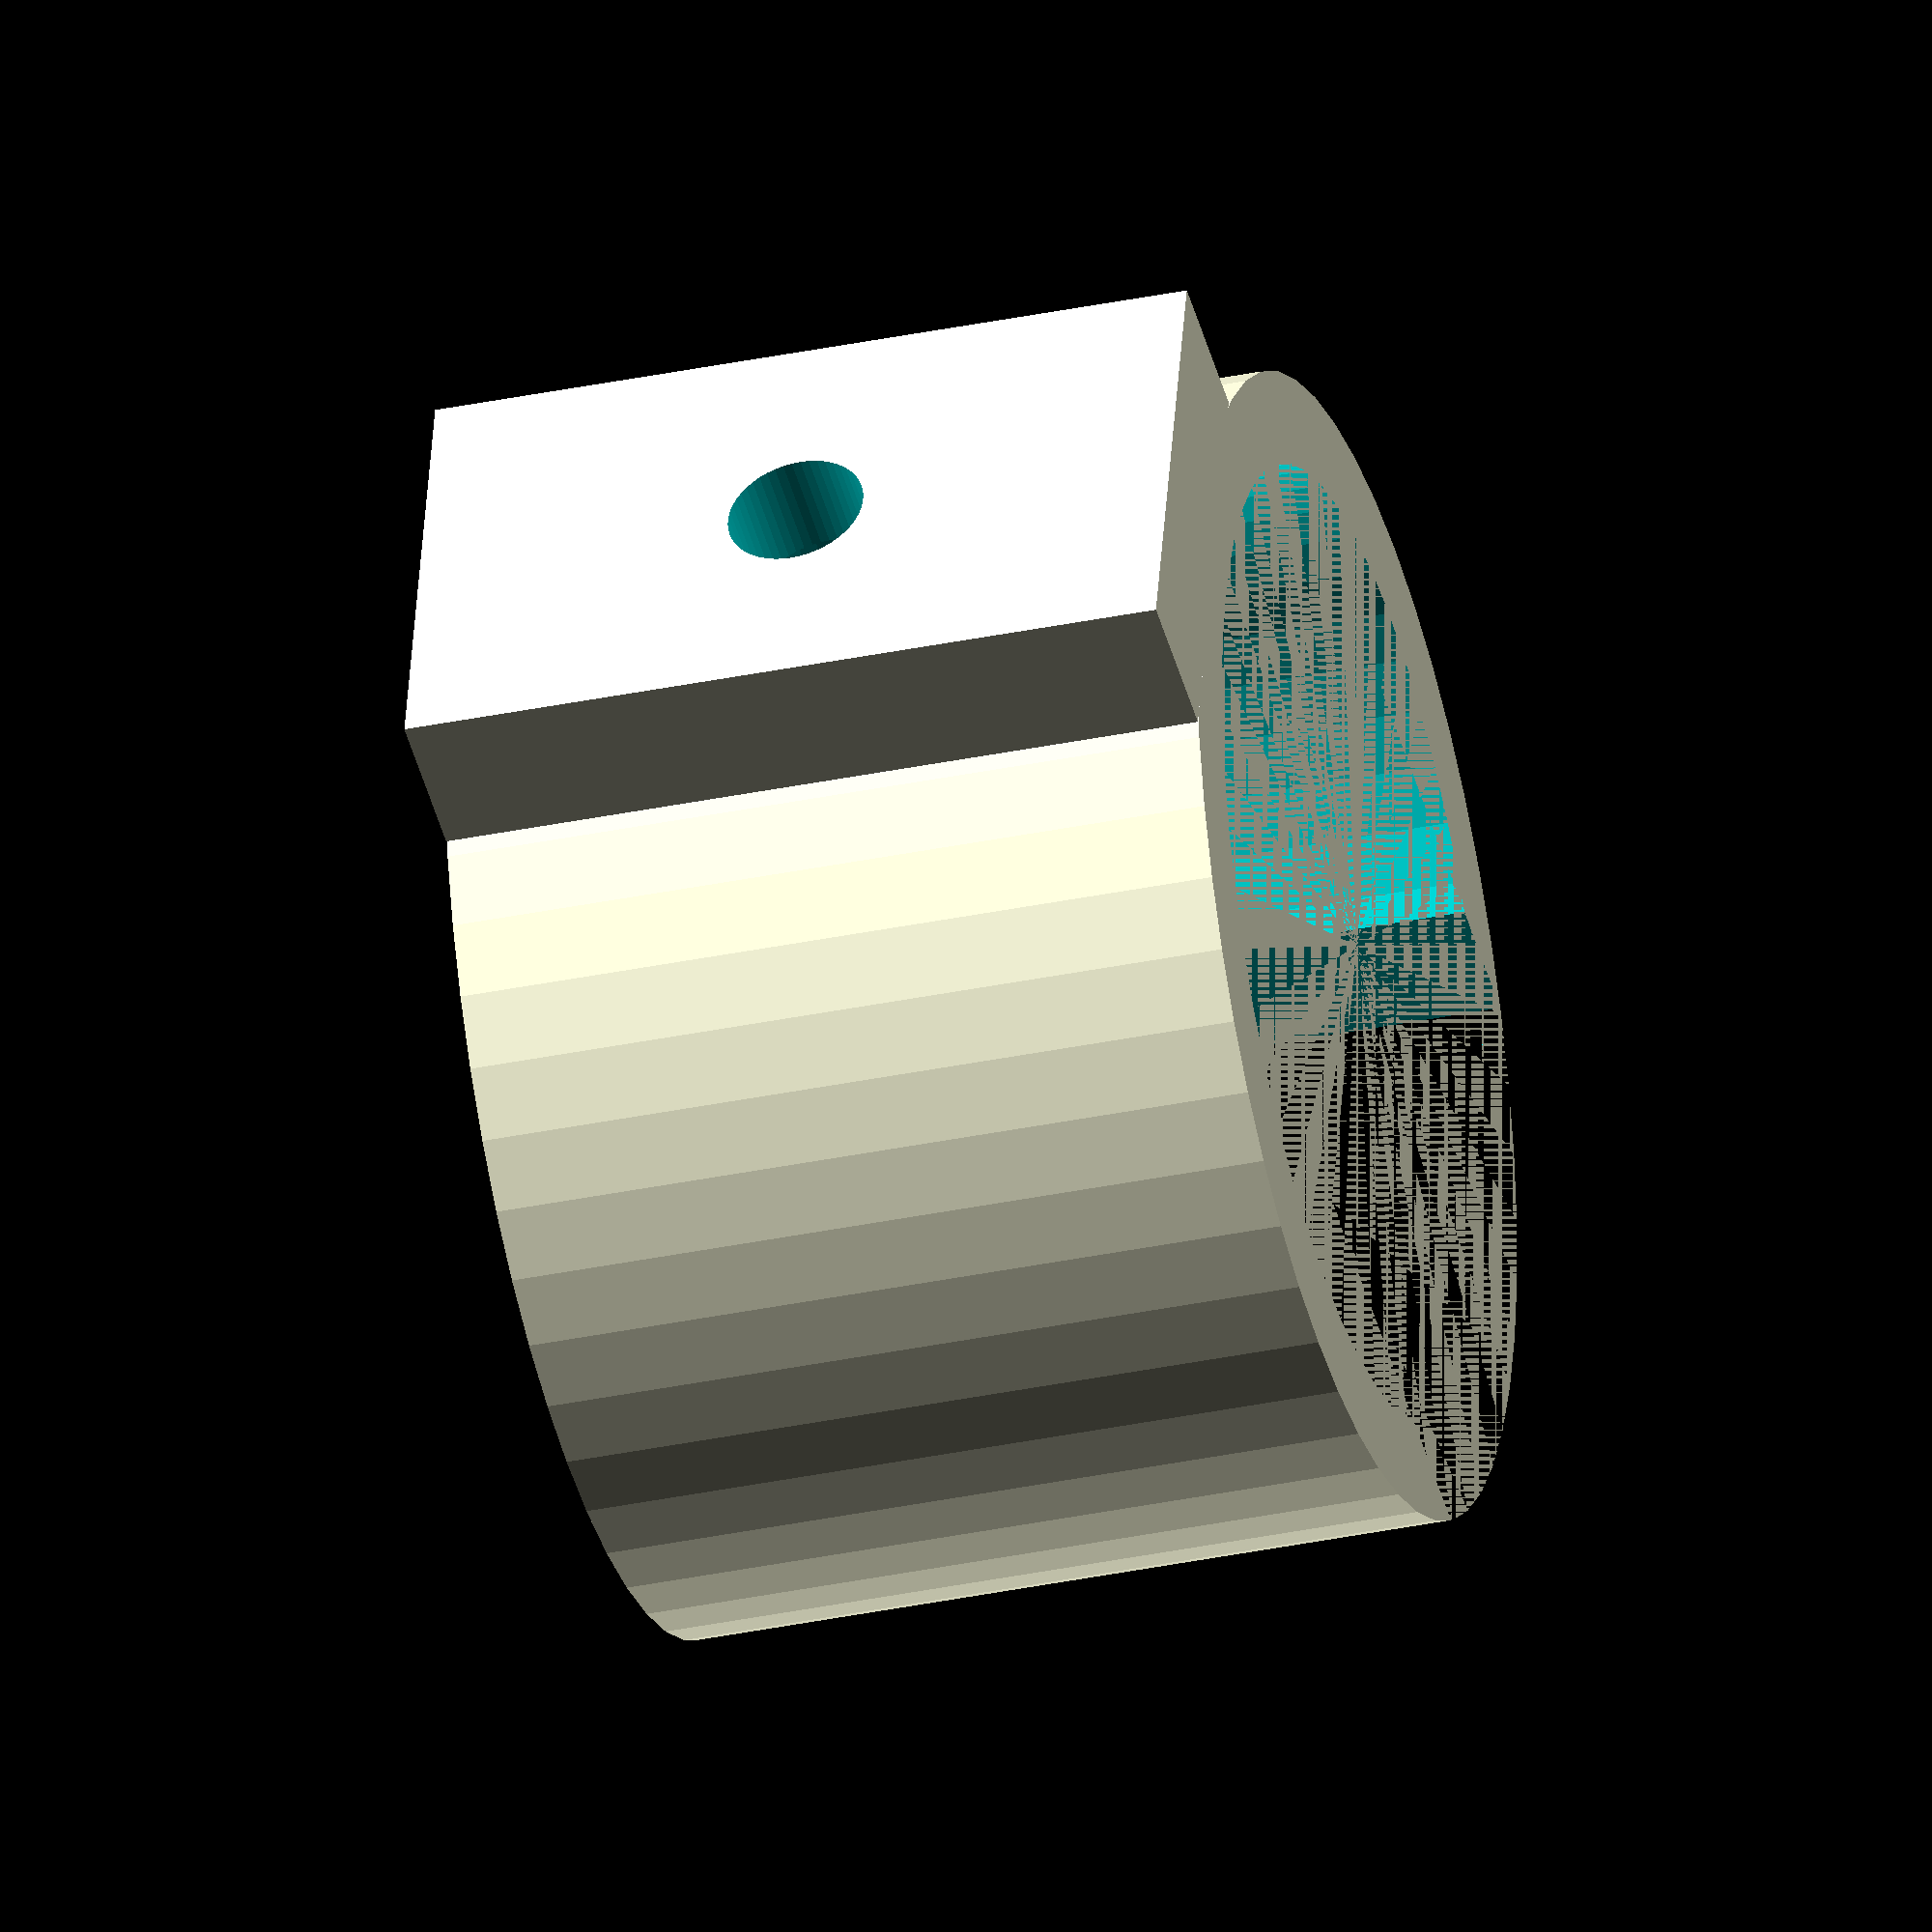
<openscad>
//Clamp for the mount for WLANThermo Nano, Mini, MiniV2
//Fully configurable
//(c)Armin Thinnes, Juni 2018
//Find more about the fine BBQ-thermometre at https://www.wlanthermo/de and visit the forum: https://forum.wlanthermo.de




innendurchmesser=31.25; //inner diametre, 31.25 for Napoleon handle, 25 for Weber kettle-leg
wandstaerke=3; //wallthickness
breite=25; //clamp-width
oeffnung=0.77; // percentage of diameter for the opening
flanschbreite=15; //width of flansch
flanschhoehe=5; //thickness of flansch, make sure it is > wandstaerke/2

aussendurchmesser=2*wandstaerke+innendurchmesser;
$fn=50;

module ring() {
difference(){
    cylinder (d=aussendurchmesser,h=breite);
    cylinder (d=innendurchmesser,h=breite);
    translate ([-oeffnung*innendurchmesser/2,0,0]) cube([oeffnung*innendurchmesser,aussendurchmesser,breite]);
}
}
module ring_plus(){
    ring();
    translate([-flanschbreite/2,-(innendurchmesser/2+flanschhoehe+wandstaerke/2),0]) cube([flanschbreite,flanschhoehe,breite]);
};
difference(){
    ring_plus();
    translate ([0,0,breite/2]) rotate([90,0,0]) cylinder(d=4.5, h=innendurchmesser/2+wandstaerke+flanschhoehe);
    translate ([0,0,breite/2]) rotate([90,0,0]) cylinder(d=9, h=innendurchmesser/2 + wandstaerke);
};



</openscad>
<views>
elev=33.7 azim=103.8 roll=286.0 proj=o view=solid
</views>
